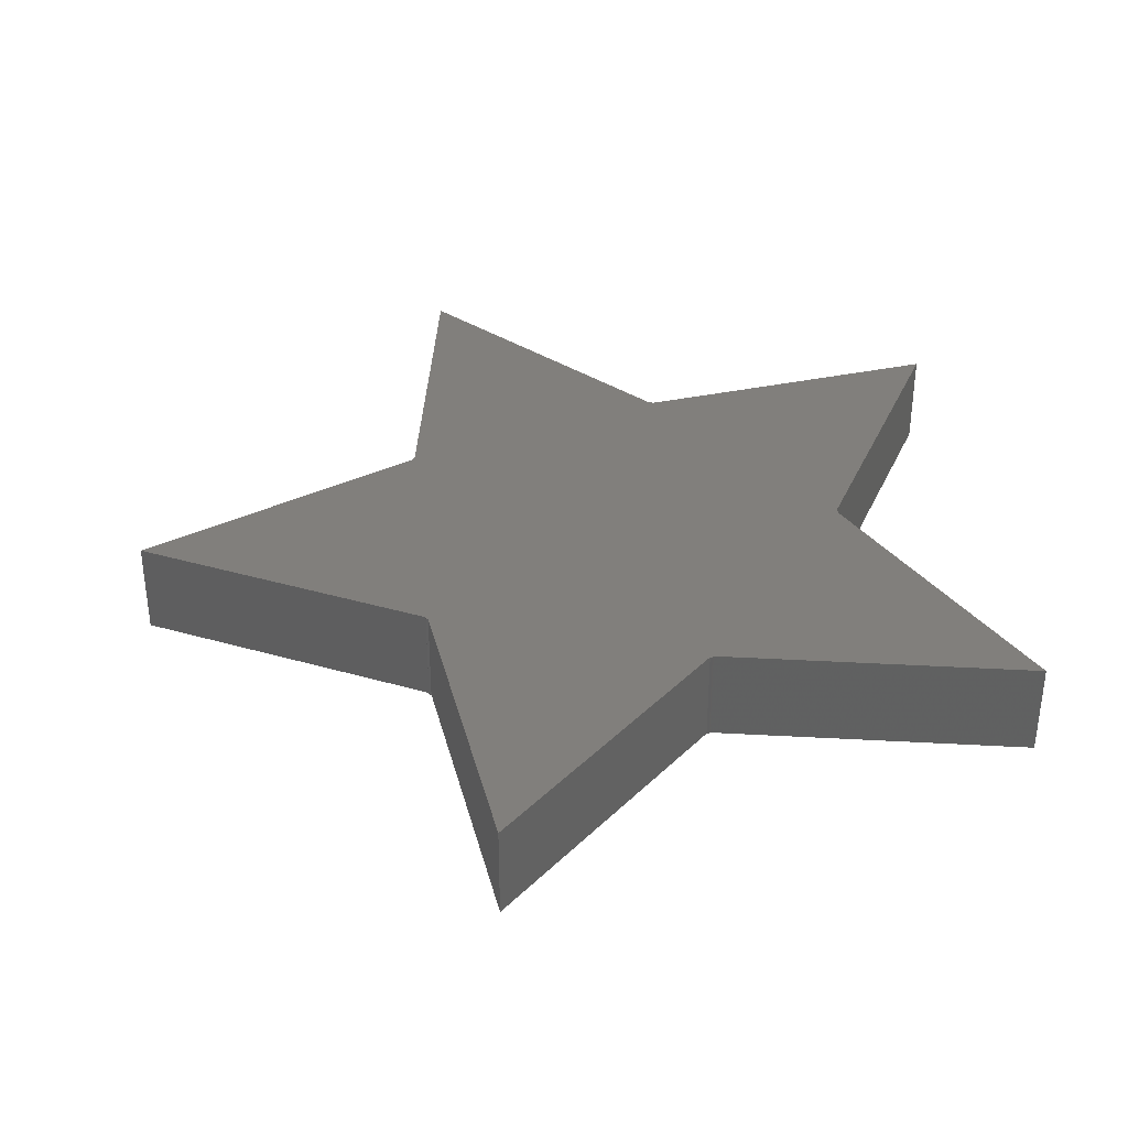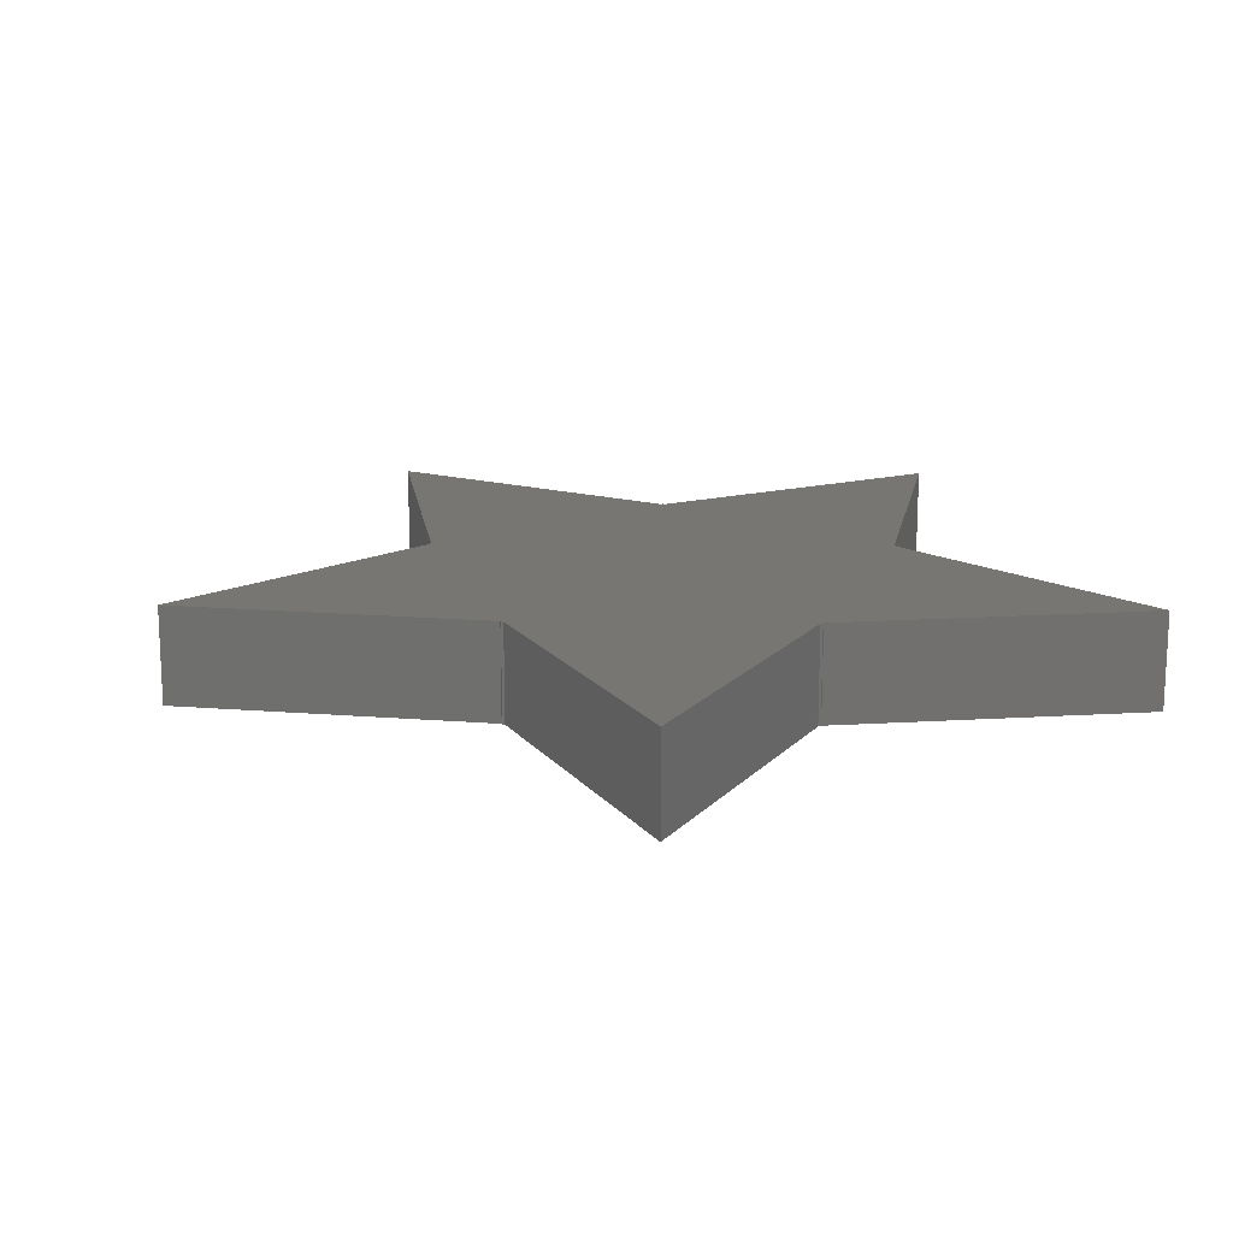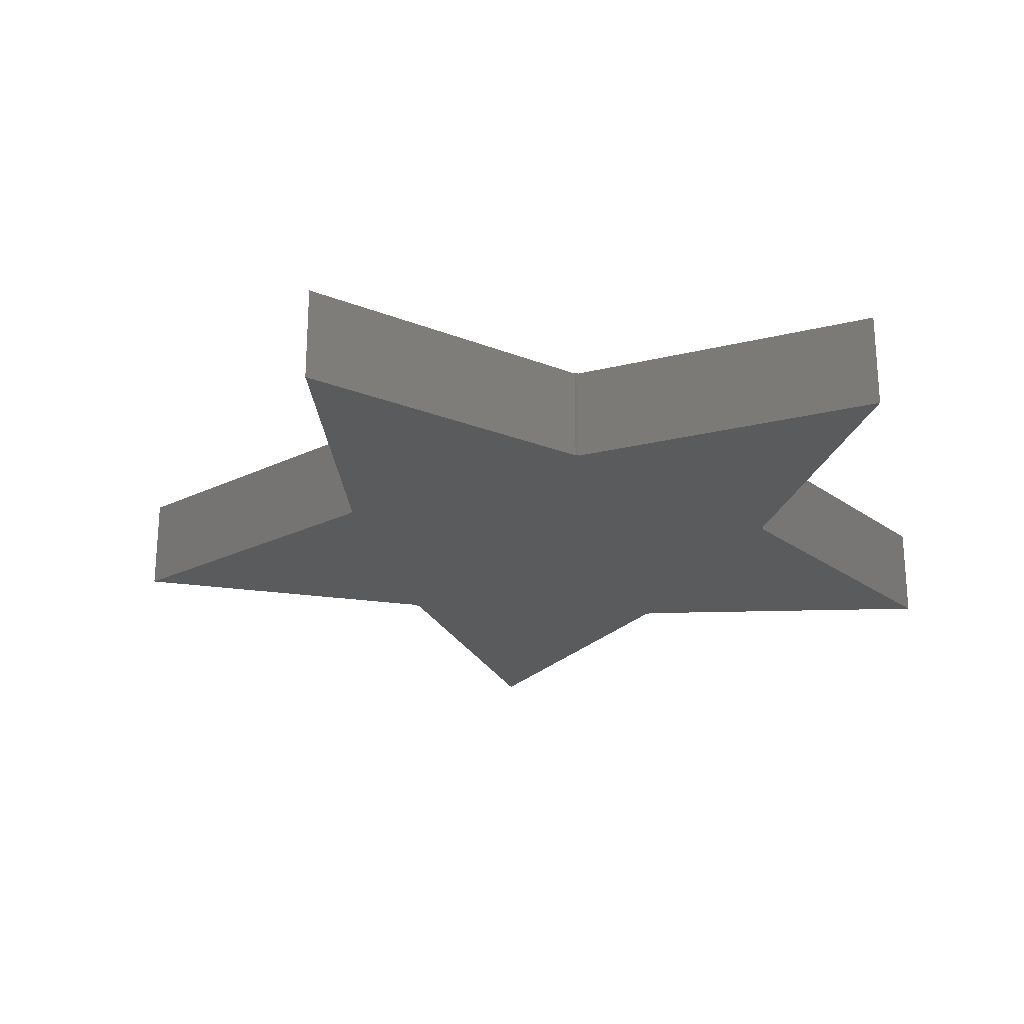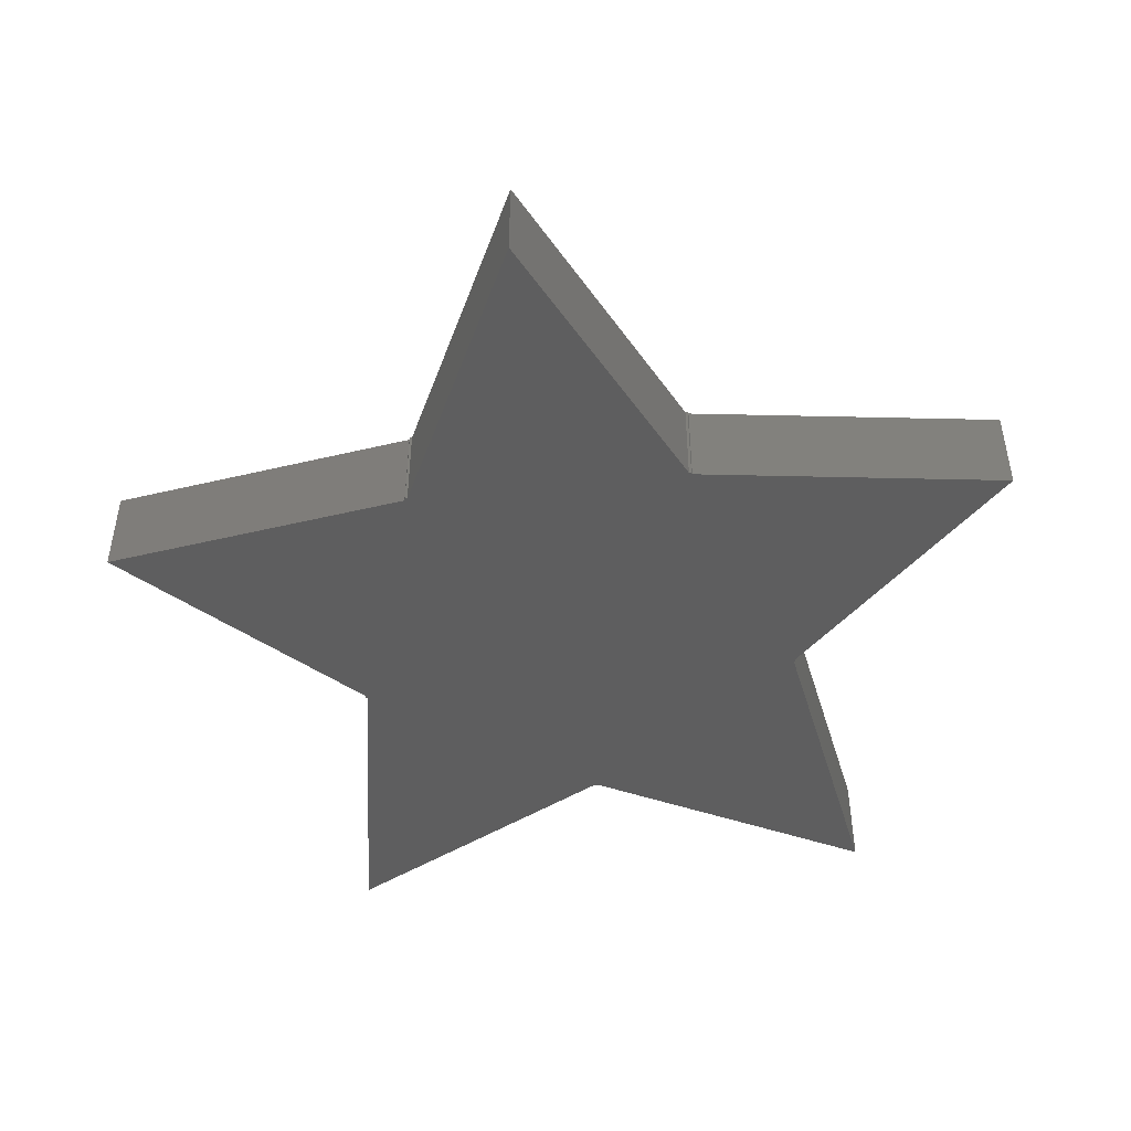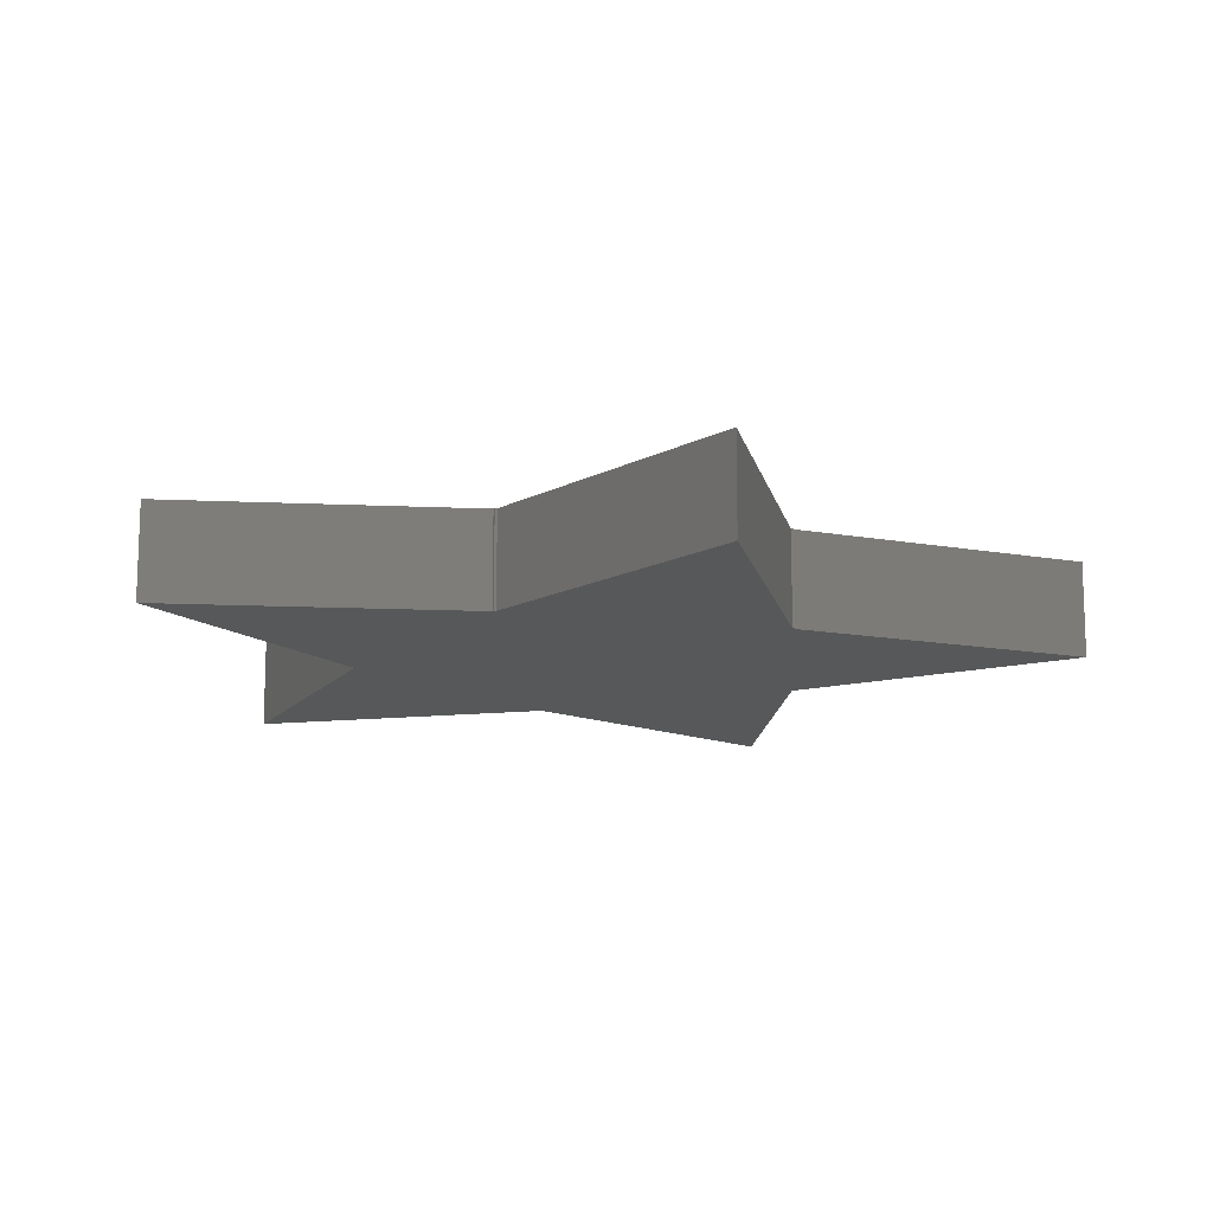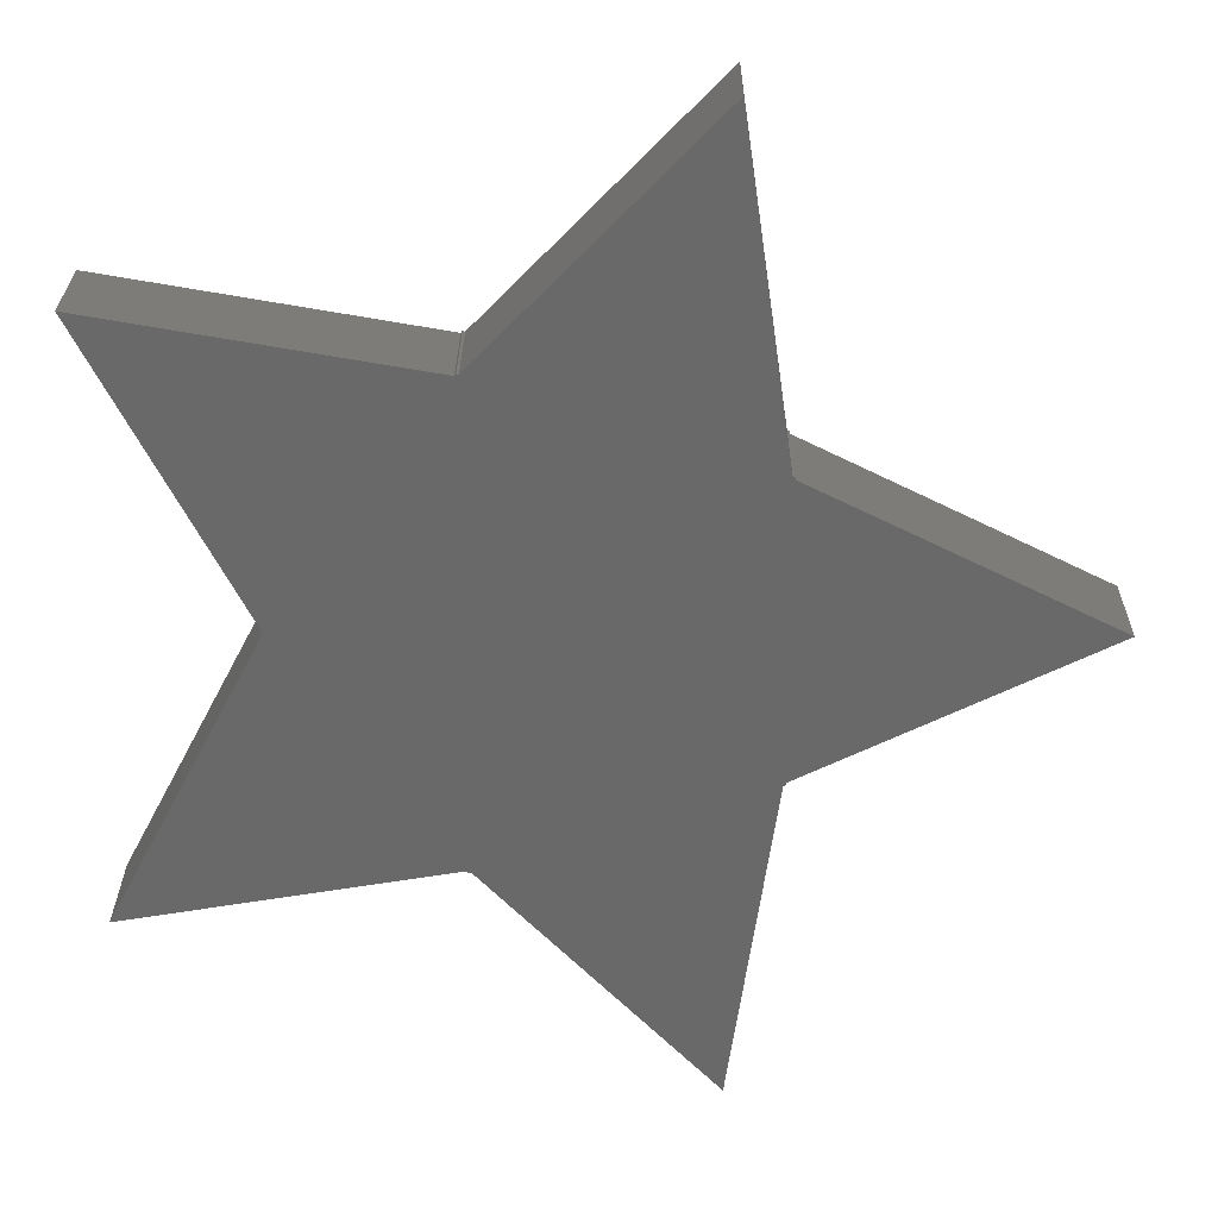
<metadata>
{"format":"obj","ext":"obj","renderer":"f3d","projection":"perspective","resolution":1024,"background":"white","views":[{"elev":36.2,"azim":174.4,"up":"+Z"},{"elev":16.4,"azim":163.1,"up":"+Z"},{"elev":-24.2,"azim":-167.5,"up":"+Z"},{"elev":-48.0,"azim":96.8,"up":"+Z"},{"elev":-13.7,"azim":75.9,"up":"+Z"},{"elev":26.2,"azim":0.5,"up":"+Y"}]}
</metadata>
<code>
o Object.1
v -7.531 0.059 3 188 188 188
v -12.13 8.817 3 188 188 188
v -7.531 0.059 0 188 188 188
v -7.531 -0.059 0 188 188 188
v -2.383 7.144 0 188 188 188
v 6.058 4.475 0 188 188 188
v 6.128 4.452 0 188 188 188
v 15 0 0 188 188 188
v 6.128 -4.452 0 188 188 188
v 4.635 -14.27 0 188 188 188
v -2.384 -7.144 0 188 188 188
v -12.13 -8.817 0 188 188 188
v -2.341 -7.204 0 188 188 188
v -12.13 8.817 0 188 188 188
v -2.383 7.144 3 188 188 188
v 6.128 -4.452 3 188 188 188
v 6.128 -4.378 3 188 188 188
v -12.13 -8.817 3 188 188 188
v -7.531 -0.059 3 188 188 188
v -7.574 0 0 188 188 188
v -7.574 0 3 188 188 188
v -2.384 -7.144 3 188 188 188
v -2.271 -7.181 0 188 188 188
v -2.341 -7.204 3 188 188 188
v -2.271 -7.181 3 188 188 188
v 6.058 -4.475 3 188 188 188
v 4.635 -14.27 3 188 188 188
v 6.058 -4.475 0 188 188 188
v 15 0 3 188 188 188
v 6.128 -4.378 0 188 188 188
v 6.128 4.378 0 188 188 188
v 6.128 4.378 3 188 188 188
v 6.128 4.452 3 188 188 188
v 6.058 4.475 3 188 188 188
v 4.635 14.27 0 188 188 188
v 4.635 14.27 3 188 188 188
v -2.271 7.181 0 188 188 188
v -2.34 7.204 0 188 188 188
v -2.271 7.181 3 188 188 188
v -2.34 7.204 3 188 188 188
v -7.531 0.059 0 188 188 188
v -12.13 8.817 0 188 188 188
v -7.531 0.059 0 188 188 188
v -2.383 7.144 0 188 188 188
v -7.531 -0.059 0 188 188 188
v -2.383 7.144 0 188 188 188
v -12.13 -8.817 0 188 188 188
v -7.531 -0.059 0 188 188 188
v -7.531 -0.059 0 188 188 188
v -7.531 -0.059 3 188 188 188
v -7.574 0 0 188 188 188
v -7.531 -0.059 3 188 188 188
v -7.574 0 3 188 188 188
v -7.531 0.059 3 188 188 188
v -7.574 0 0 188 188 188
v -7.574 0 3 188 188 188
v -7.531 -0.059 3 188 188 188
v -7.531 0.059 3 188 188 188
v -7.531 0.059 3 188 188 188
v -7.531 -0.059 3 188 188 188
v -7.531 0.059 3 188 188 188
v -2.383 7.144 3 188 188 188
v -12.13 8.817 3 188 188 188
v -2.383 7.144 3 188 188 188
v -12.13 8.817 0 188 188 188
v -7.531 -0.059 3 188 188 188
v -2.383 7.144 3 188 188 188
v -2.383 7.144 3 188 188 188
v -12.13 -8.817 3 188 188 188
v -2.383 7.144 3 188 188 188
v -2.34 7.204 3 188 188 188
v -2.383 7.144 0 188 188 188
v -2.383 7.144 0 188 188 188
v -2.34 7.204 3 188 188 188
v -2.34 7.204 3 188 188 188
v -2.34 7.204 0 188 188 188
v -2.34 7.204 0 188 188 188
v -2.271 7.181 3 188 188 188
v -2.34 7.204 0 188 188 188
v -2.271 7.181 0 188 188 188
v -12.13 -8.817 0 188 188 188
v -2.271 7.181 0 188 188 188
v -12.13 -8.817 0 188 188 188
v 4.635 14.27 0 188 188 188
v -12.13 -8.817 0 188 188 188
v 6.058 4.475 0 188 188 188
v -12.13 -8.817 0 188 188 188
v 6.128 4.452 0 188 188 188
v -12.13 -8.817 0 188 188 188
v 6.128 4.378 0 188 188 188
v -12.13 -8.817 0 188 188 188
v 15 0 0 188 188 188
v -12.13 -8.817 0 188 188 188
v 6.128 -4.378 0 188 188 188
v -12.13 -8.817 0 188 188 188
v 6.128 -4.452 0 188 188 188
v -12.13 -8.817 0 188 188 188
v 6.058 -4.475 0 188 188 188
v -12.13 -8.817 0 188 188 188
v -12.13 -8.817 0 188 188 188
v -2.384 -7.144 0 188 188 188
v -12.13 -8.817 3 188 188 188
v -12.13 -8.817 0 188 188 188
v -2.384 -7.144 3 188 188 188
v -12.13 -8.817 3 188 188 188
v -2.384 -7.144 3 188 188 188
v -12.13 -8.817 3 188 188 188
v 6.058 -4.475 3 188 188 188
v 6.058 -4.475 3 188 188 188
v 6.058 -4.475 0 188 188 188
v 6.128 -4.452 3 188 188 188
v 6.058 -4.475 0 188 188 188
v 6.058 -4.475 3 188 188 188
v 4.635 -14.27 0 188 188 188
v 6.058 -4.475 3 188 188 188
v 6.058 -4.475 3 188 188 188
v 4.635 -14.27 3 188 188 188
v 4.635 -14.27 3 188 188 188
v -2.271 -7.181 3 188 188 188
v -2.271 -7.181 0 188 188 188
v -2.271 -7.181 3 188 188 188
v -2.341 -7.204 0 188 188 188
v -2.271 -7.181 3 188 188 188
v -2.271 -7.181 3 188 188 188
v -2.384 -7.144 3 188 188 188
v -2.341 -7.204 3 188 188 188
v -2.341 -7.204 0 188 188 188
v -2.341 -7.204 3 188 188 188
v -2.384 -7.144 0 188 188 188
v -2.384 -7.144 0 188 188 188
v -2.271 -7.181 0 188 188 188
v -2.341 -7.204 0 188 188 188
v 4.635 -14.27 0 188 188 188
v 4.635 -14.27 3 188 188 188
v -2.271 -7.181 0 188 188 188
v 6.058 -4.475 0 188 188 188
v 4.635 -14.27 0 188 188 188
v -2.271 -7.181 0 188 188 188
v -12.13 -8.817 3 188 188 188
v 6.128 -4.452 3 188 188 188
v 6.128 -4.452 3 188 188 188
v 6.128 -4.452 0 188 188 188
v 6.128 -4.378 3 188 188 188
v -12.13 -8.817 3 188 188 188
v 6.128 -4.378 3 188 188 188
v 6.128 -4.378 3 188 188 188
v 6.128 -4.378 0 188 188 188
v 15 0 3 188 188 188
v -12.13 -8.817 3 188 188 188
v 15 0 3 188 188 188
v 6.128 4.378 3 188 188 188
v 15 0 3 188 188 188
v 6.128 4.378 0 188 188 188
v 6.128 4.378 3 188 188 188
v 6.128 4.378 0 188 188 188
v 6.128 4.452 3 188 188 188
v -12.13 -8.817 3 188 188 188
v 6.128 4.378 3 188 188 188
v -12.13 -8.817 3 188 188 188
v 6.128 4.452 3 188 188 188
v 6.058 4.475 3 188 188 188
v 6.128 4.452 3 188 188 188
v 6.058 4.475 0 188 188 188
v -12.13 -8.817 3 188 188 188
v 6.058 4.475 3 188 188 188
v 4.635 14.27 0 188 188 188
v 4.635 14.27 3 188 188 188
v 6.058 4.475 3 188 188 188
v -2.271 7.181 3 188 188 188
v -12.13 -8.817 3 188 188 188
v 4.635 14.27 3 188 188 188
v 6.058 -4.475 3 188 188 188
v -2.384 -7.144 3 188 188 188
v -2.271 -7.181 3 188 188 188
v -2.384 -7.144 0 188 188 188
v -2.341 -7.204 3 188 188 188
v -2.384 -7.144 3 188 188 188
v 6.058 -4.475 0 188 188 188
v -2.271 -7.181 0 188 188 188
v -2.384 -7.144 0 188 188 188
v 6.058 -4.475 0 188 188 188
v 6.128 -4.452 0 188 188 188
v 6.128 -4.452 3 188 188 188
v 6.128 -4.452 0 188 188 188
v 6.128 -4.378 0 188 188 188
v 6.128 -4.378 3 188 188 188
v 6.128 -4.378 0 188 188 188
v 15 0 0 188 188 188
v 15 0 3 188 188 188
v 6.128 4.378 0 188 188 188
v 15 0 3 188 188 188
v 15 0 0 188 188 188
v 6.128 4.378 0 188 188 188
v 6.128 4.452 0 188 188 188
v 6.128 4.452 3 188 188 188
v 6.058 4.475 0 188 188 188
v 6.128 4.452 3 188 188 188
v 6.128 4.452 0 188 188 188
v 6.058 4.475 0 188 188 188
v 4.635 14.27 0 188 188 188
v 6.058 4.475 3 188 188 188
v -2.271 7.181 0 188 188 188
v 4.635 14.27 3 188 188 188
v 4.635 14.27 0 188 188 188
v -2.271 7.181 3 188 188 188
v 4.635 14.27 3 188 188 188
v -2.271 7.181 0 188 188 188
v -2.34 7.204 3 188 188 188
v -12.13 -8.817 3 188 188 188
v -2.271 7.181 3 188 188 188
v -12.13 -8.817 3 188 188 188
v -7.531 -0.059 3 188 188 188
v -12.13 -8.817 0 188 188 188
v -2.383 7.144 0 188 188 188
v -2.34 7.204 0 188 188 188
v -12.13 -8.817 0 188 188 188
v -7.574 0 0 188 188 188
v -7.531 0.059 0 188 188 188
v -7.531 -0.059 0 188 188 188
v -12.13 8.817 0 188 188 188
v -2.383 7.144 3 188 188 188
v -2.383 7.144 0 188 188 188
v -12.13 8.817 0 188 188 188
v -7.531 0.059 3 188 188 188
v -12.13 8.817 3 188 188 188
v -7.531 0.059 3 188 188 188
v -7.531 0.059 0 188 188 188
v -7.574 0 0 188 188 188
f 3 1 14
f 41 42 5
f 4 43 44
f 45 46 12
f 47 19 48
f 49 50 20
f 51 52 21
f 53 54 55
f 56 57 58
f 59 60 15
f 2 61 62
f 63 64 65
f 66 18 67
f 68 69 40
f 70 71 72
f 73 74 38
f 75 39 76
f 77 78 37
f 79 80 81
f 82 35 83
f 84 6 85
f 86 7 87
f 88 31 89
f 90 8 91
f 92 30 93
f 94 9 95
f 96 28 97
f 98 11 99
f 100 101 22
f 102 103 104
f 105 106 26
f 16 107 108
f 109 110 111
f 10 112 113
f 27 114 115
f 116 25 117
f 23 118 119
f 13 120 121
f 24 122 123
f 124 125 126
f 127 128 129
f 130 131 132
f 133 134 135
f 136 137 138
f 17 139 140
f 141 142 143
f 29 144 145
f 146 147 148
f 32 149 150
f 151 152 153
f 154 155 33
f 156 157 158
f 34 159 160
f 161 162 163
f 36 164 165
f 166 167 168
f 169 170 171
f 172 173 174
f 175 176 177
f 178 179 180
f 181 182 183
f 184 185 186
f 187 188 189
f 190 191 192
f 193 194 195
f 196 197 198
f 199 200 201
f 202 203 204
f 205 206 207
f 208 209 210
f 211 212 213
f 214 215 216
f 217 218 219
f 220 221 222
f 223 224 225
f 226 227 228

</code>
